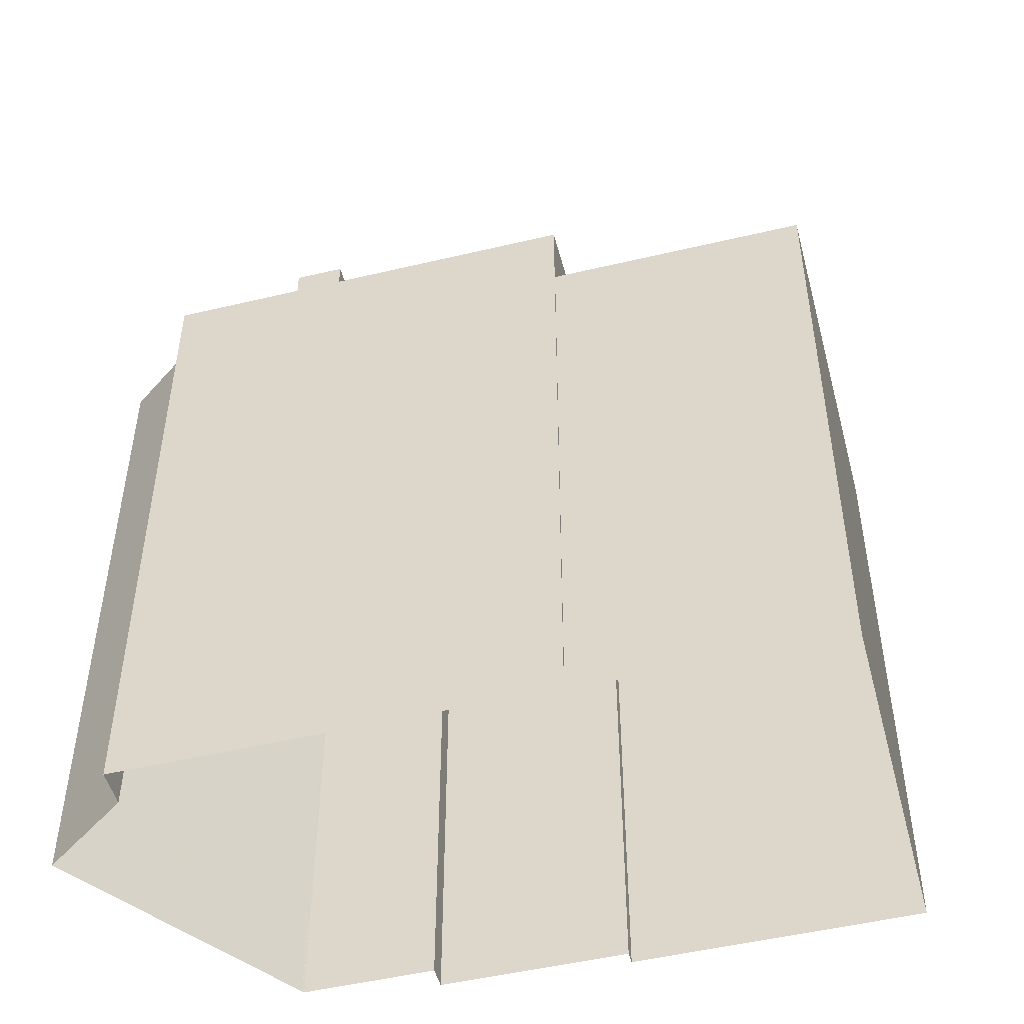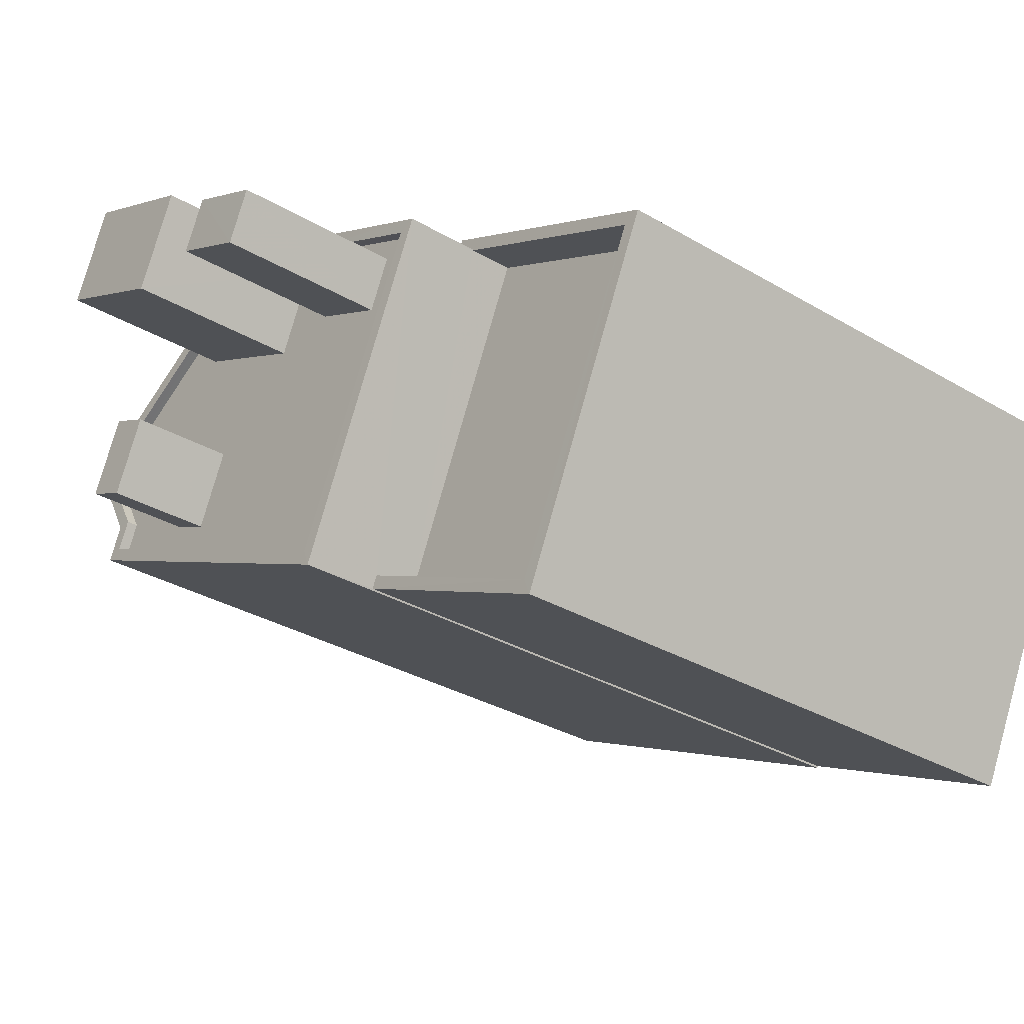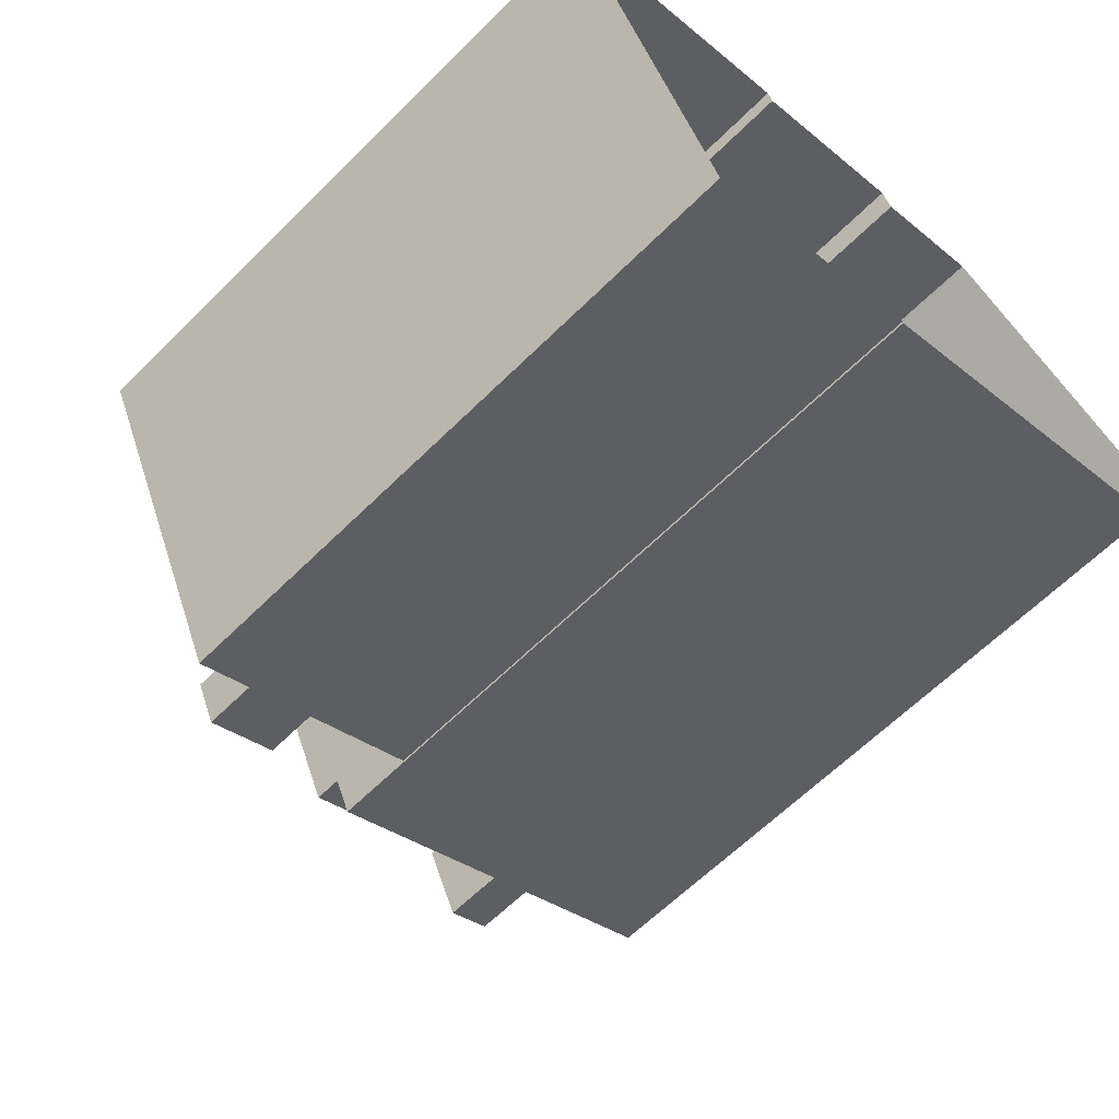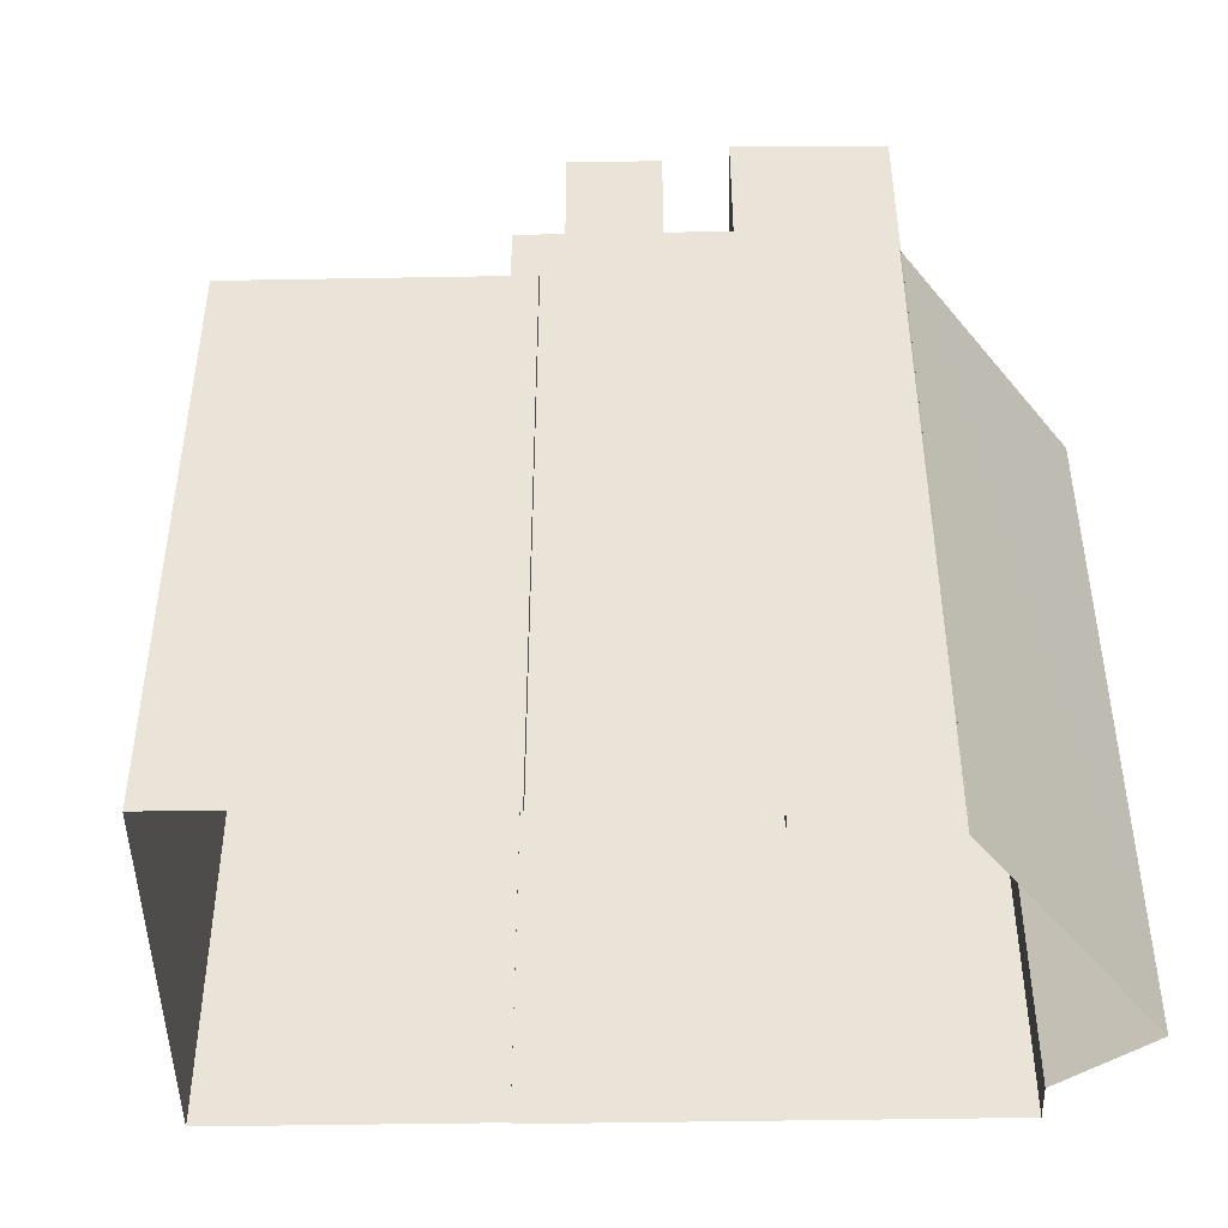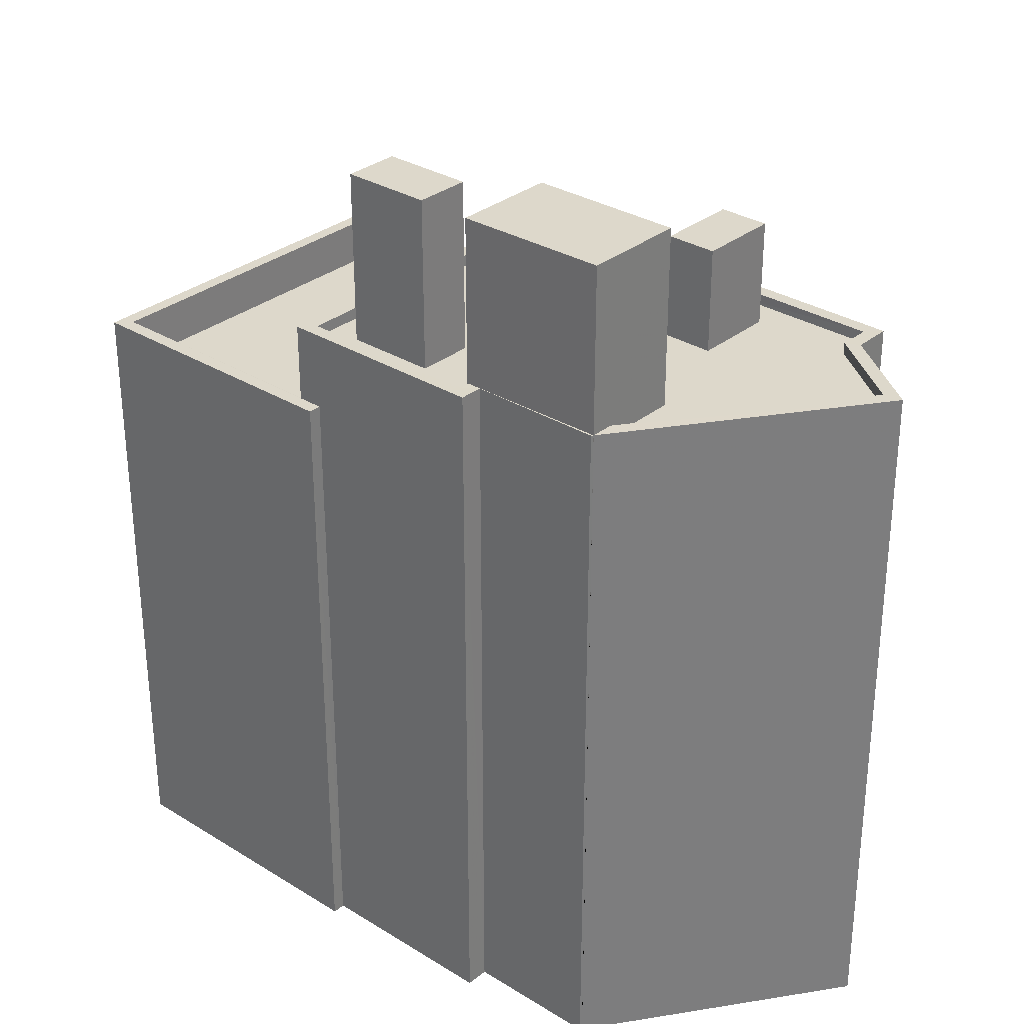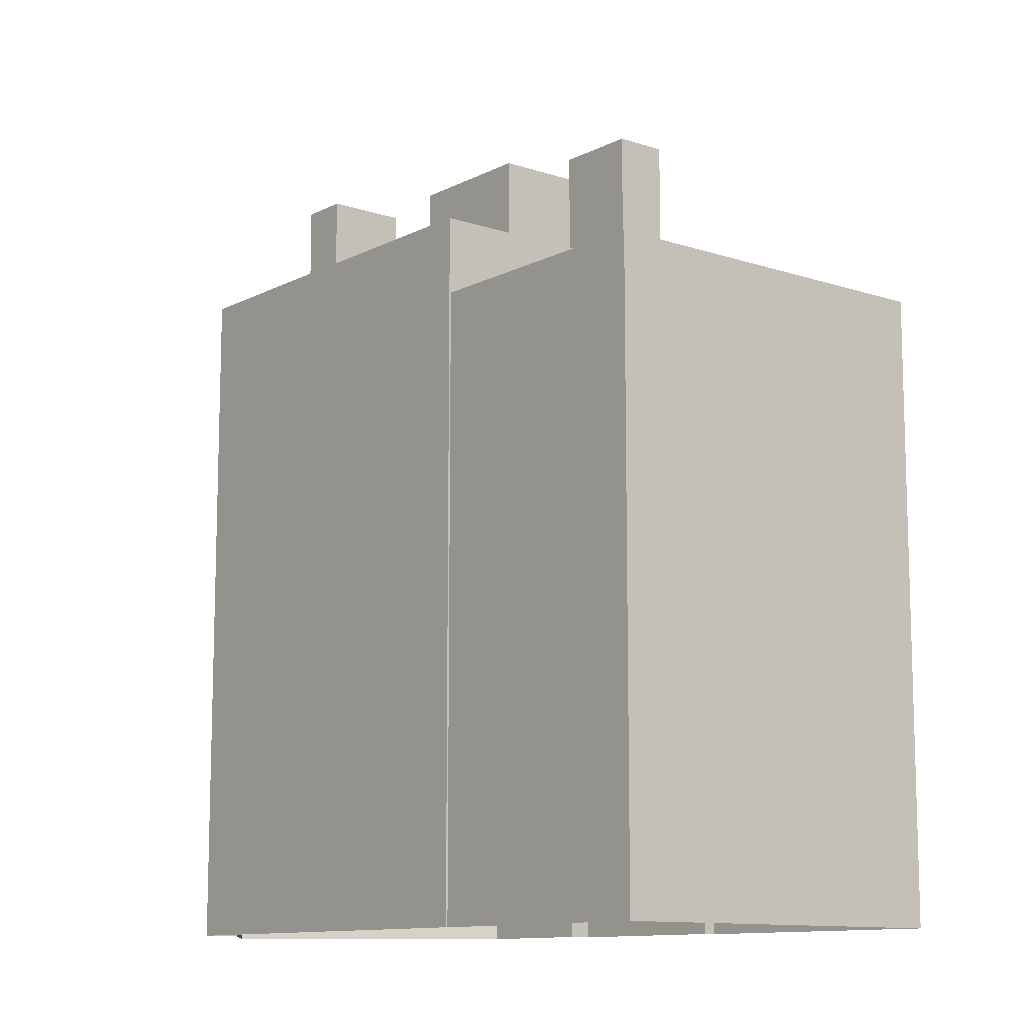
<metadata>
{"format":"obj","ext":"obj","renderer":"f3d","projection":"perspective","resolution":1024,"background":"white","views":[{"elev":-49.7,"azim":-10.1,"up":"+Z"},{"elev":-31.6,"azim":50.1,"up":"+Y"},{"elev":-62.7,"azim":135.1,"up":"+Y"},{"elev":-46.4,"azim":156.3,"up":"+Z"},{"elev":31.3,"azim":-163.4,"up":"+Z"},{"elev":-11.3,"azim":26.2,"up":"+Z"}]}
</metadata>
<code>
v -8044 -3.775e+04 40.84
v -8043 -3.775e+04 40.84
v -8043 -3.775e+04 44.59
v -8044 -3.775e+04 44.59
v -8045 -3.775e+04 40.84
v -8045 -3.775e+04 44.59
v -8045 -3.774e+04 44.59
v -8045 -3.774e+04 40.84
v -8049 -3.774e+04 25.63
v -8049 -3.774e+04 41.09
v -8049 -3.774e+04 25.63
v -8049 -3.774e+04 41.09
v -8049 -3.774e+04 41.09
v -8055 -3.775e+04 25.63
v -8055 -3.775e+04 41.09
v -8049 -3.774e+04 25.63
v -8045 -3.775e+04 41.09
v -8054 -3.775e+04 25.63
v -8045 -3.775e+04 25.63
v -8054 -3.775e+04 41.09
v -8053 -3.775e+04 41.09
v -8053 -3.775e+04 25.63
v -8046 -3.774e+04 41.09
v -8046 -3.774e+04 25.63
v -8046 -3.774e+04 41.09
v -8046 -3.774e+04 25.63
v -8042 -3.775e+04 41.09
v -8042 -3.775e+04 39.38
v -8042 -3.775e+04 39.38
v -8042 -3.775e+04 25.63
v -8042 -3.775e+04 39.38
v -8045 -3.775e+04 38.38
v -8042 -3.775e+04 38.38
v -8045 -3.775e+04 25.63
v -8045 -3.775e+04 39.38
v -8045 -3.775e+04 39.38
v -8045 -3.775e+04 40.84
v -8045 -3.775e+04 41.09
v -8042 -3.775e+04 40.84
v -8042 -3.775e+04 41.09
v -8042 -3.775e+04 40.84
v -8053 -3.775e+04 40.84
v -8053 -3.775e+04 41.09
v -8050 -3.775e+04 40.84
v -8053 -3.775e+04 41.09
v -8053 -3.775e+04 40.84
v -8054 -3.775e+04 40.84
v -8054 -3.775e+04 41.09
v -8049 -3.774e+04 41.09
v -8049 -3.774e+04 40.84
v -8046 -3.774e+04 40.84
v -8046 -3.774e+04 40.84
v -8046 -3.774e+04 41.09
v -8046 -3.774e+04 41.09
v -8049 -3.774e+04 25.63
v -8049 -3.774e+04 44.72
v -8050 -3.774e+04 40.84
v -8050 -3.774e+04 44.72
v -8046 -3.774e+04 40.84
v -8046 -3.774e+04 44.72
v -8047 -3.775e+04 40.84
v -8046 -3.774e+04 40.84
v -8047 -3.775e+04 44.72
v -8048 -3.775e+04 40.84
v -8050 -3.775e+04 43.12
v -8051 -3.775e+04 43.12
v -8051 -3.775e+04 40.84
v -8050 -3.775e+04 40.84
v -8050 -3.775e+04 43.12
v -8050 -3.775e+04 40.84
v -8049 -3.775e+04 43.12
v -8049 -3.775e+04 40.84
v -8040 -3.776e+04 25.62
v -8040 -3.776e+04 39.38
v -8037 -3.775e+04 39.38
v -8037 -3.775e+04 25.62
v -8042 -3.774e+04 39.38
v -8042 -3.774e+04 25.63
v -8037 -3.775e+04 38.38
v -8037 -3.775e+04 39.38
v -8040 -3.775e+04 38.38
v -8040 -3.775e+04 39.38
f 78 76 30
f 76 73 34
f 26 30 24
f 9 11 24
f 18 34 19
f 16 55 9
f 14 16 22
f 22 34 18
f 30 76 34
f 24 30 34
f 16 9 24
f 22 16 24
f 22 24 34
f 1 2 3
f 4 1 3
f 5 1 4
f 6 5 4
f 7 5 6
f 7 8 5
f 3 8 7
f 3 2 8
f 9 10 11
f 9 12 10
f 13 14 15
f 13 16 14
f 17 18 19
f 17 20 18
f 21 22 18
f 20 21 18
f 21 14 22
f 21 15 14
f 23 24 11
f 10 23 11
f 25 26 24
f 23 25 24
f 27 28 25
f 25 28 26
f 27 29 28
f 26 28 30
f 29 27 31
f 32 33 31
f 34 35 19
f 36 27 17
f 19 35 17
f 32 31 36
f 35 36 17
f 31 27 36
f 37 38 39
f 39 40 41
f 39 38 40
f 42 43 44
f 44 38 37
f 44 43 38
f 45 42 46
f 45 43 42
f 45 46 47
f 48 45 47
f 49 48 47
f 50 49 47
f 51 52 53
f 54 51 53
f 40 52 41
f 40 53 52
f 13 55 16
f 55 13 56
f 57 58 49
f 50 57 49
f 58 56 49
f 49 56 13
f 59 54 60
f 60 54 56
f 56 12 55
f 51 54 59
f 55 12 9
f 54 12 56
f 61 62 63
f 62 59 60
f 63 62 60
f 63 58 64
f 63 64 61
f 58 57 64
f 65 66 67
f 68 65 67
f 67 69 70
f 67 66 69
f 70 71 72
f 70 69 71
f 71 65 68
f 72 71 68
f 34 73 74
f 35 34 74
f 75 73 76
f 75 74 73
f 30 77 78
f 30 28 77
f 75 76 78
f 77 75 78
f 33 79 80
f 31 33 80
f 80 79 81
f 82 80 81
f 32 82 81
f 32 36 82
f 7 4 3
f 7 6 4
f 62 8 59
f 51 59 52
f 52 8 41
f 2 39 41
f 8 2 41
f 52 59 8
f 39 2 1
f 8 62 5
f 37 1 5
f 37 39 1
f 44 37 68
f 72 61 64
f 5 62 61
f 68 37 72
f 37 5 61
f 37 61 72
f 44 68 67
f 42 44 67
f 70 72 64
f 47 57 50
f 46 70 47
f 42 67 46
f 64 57 70
f 67 70 46
f 70 57 47
f 10 12 23
f 13 15 49
f 53 25 23
f 27 25 53
f 21 20 43
f 48 15 21
f 38 20 17
f 27 40 17
f 12 54 23
f 15 48 49
f 48 21 45
f 43 45 21
f 43 20 38
f 40 38 17
f 53 23 54
f 27 53 40
f 56 63 60
f 56 58 63
f 71 66 65
f 71 69 66
f 81 33 32
f 81 79 33
f 36 35 82
f 28 29 77
f 35 74 82
f 77 29 75
f 80 74 75
f 29 31 80
f 82 74 80
f 29 80 75

</code>
